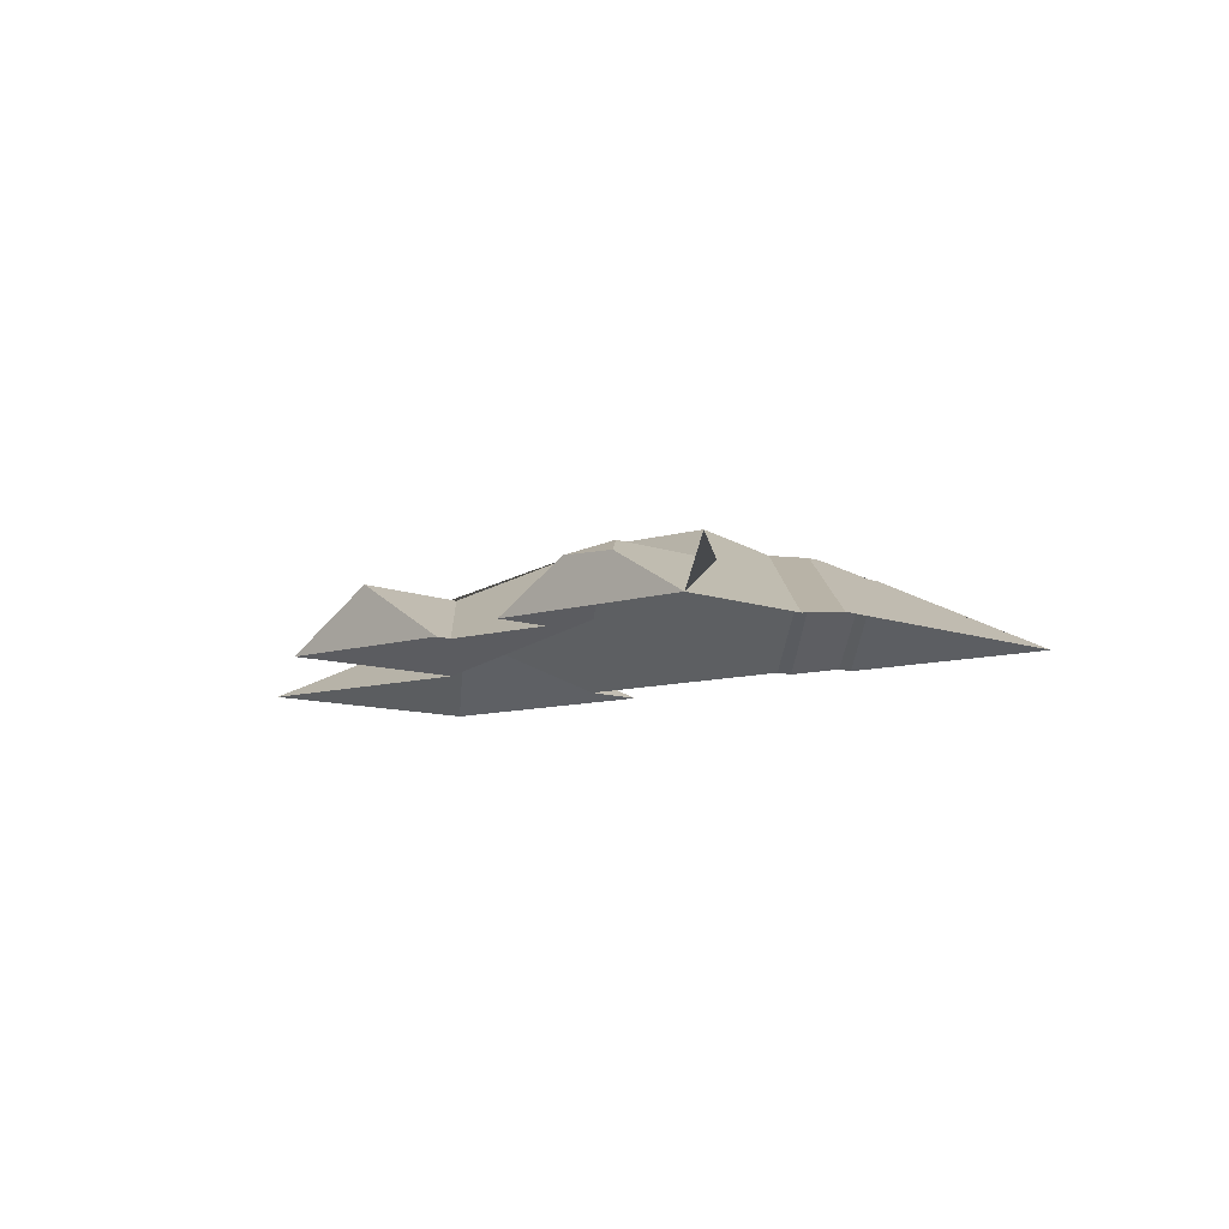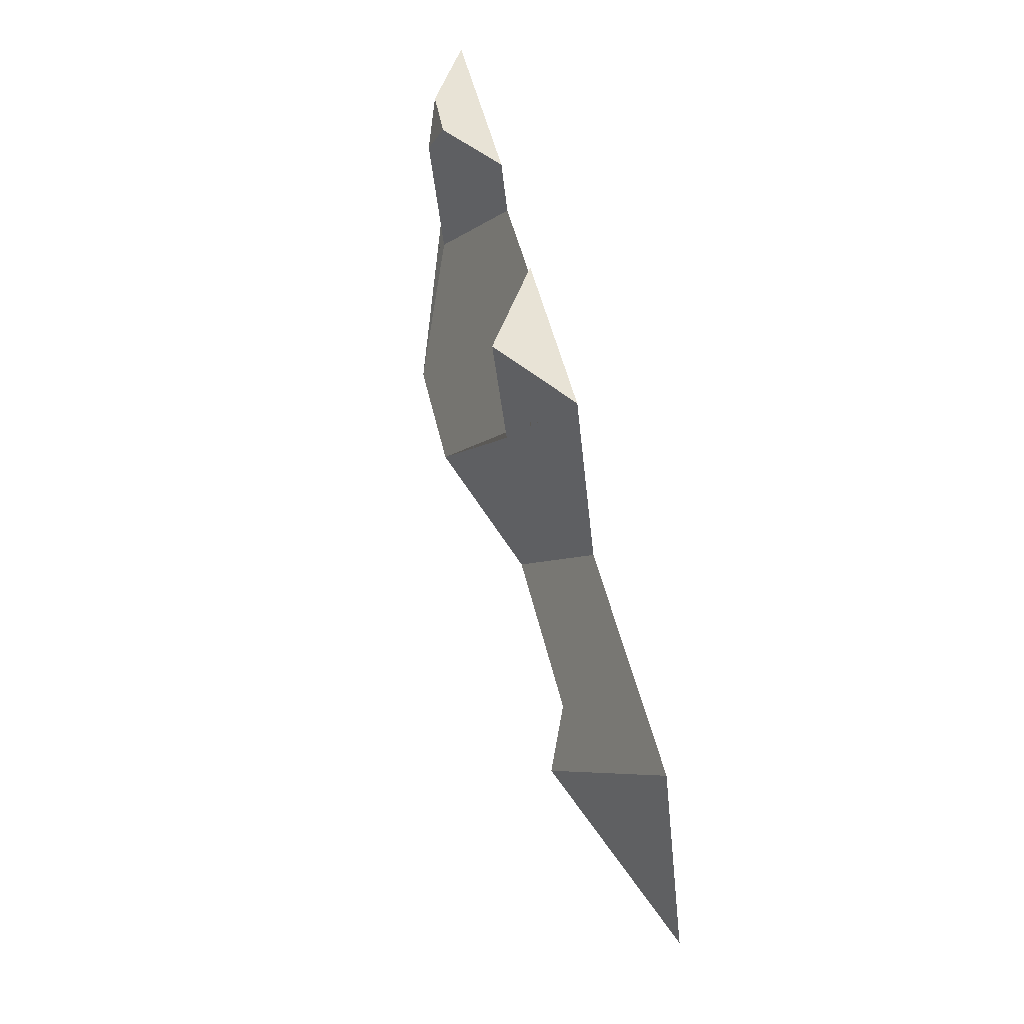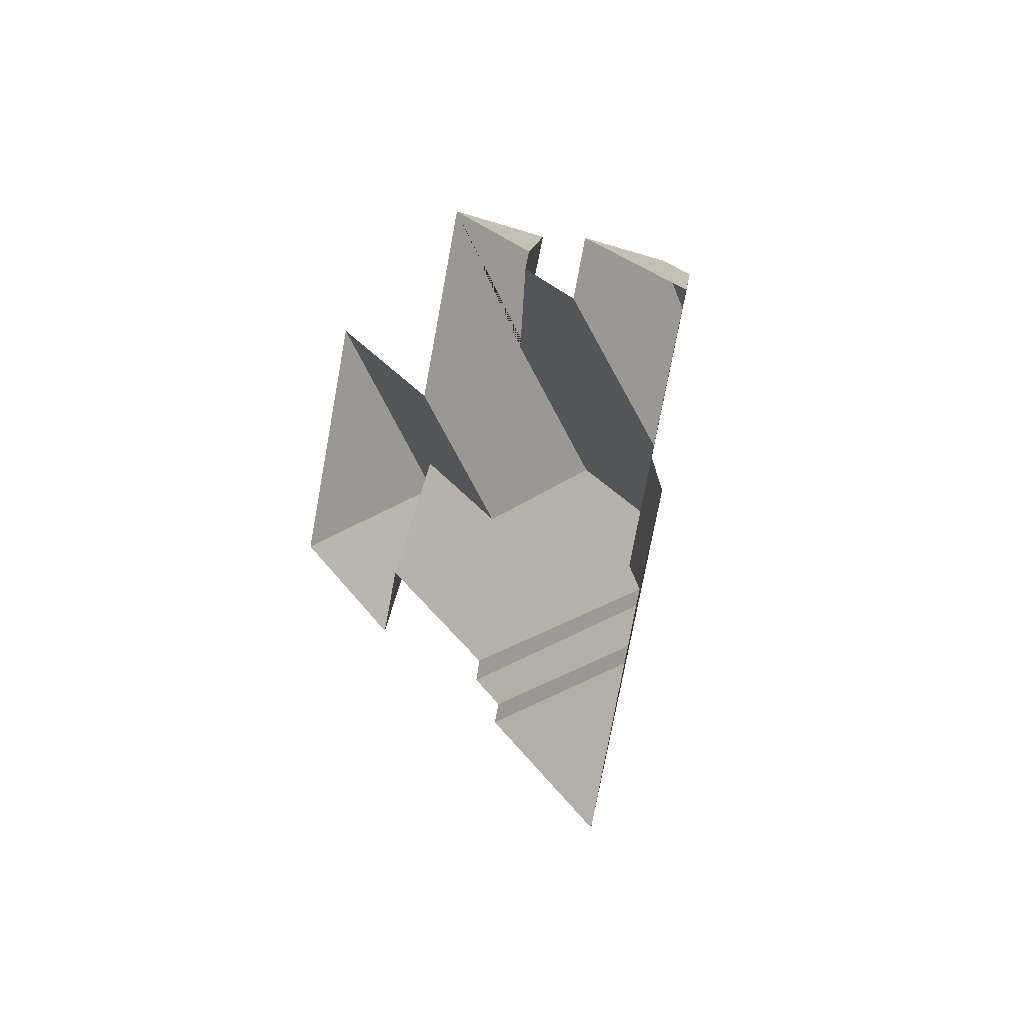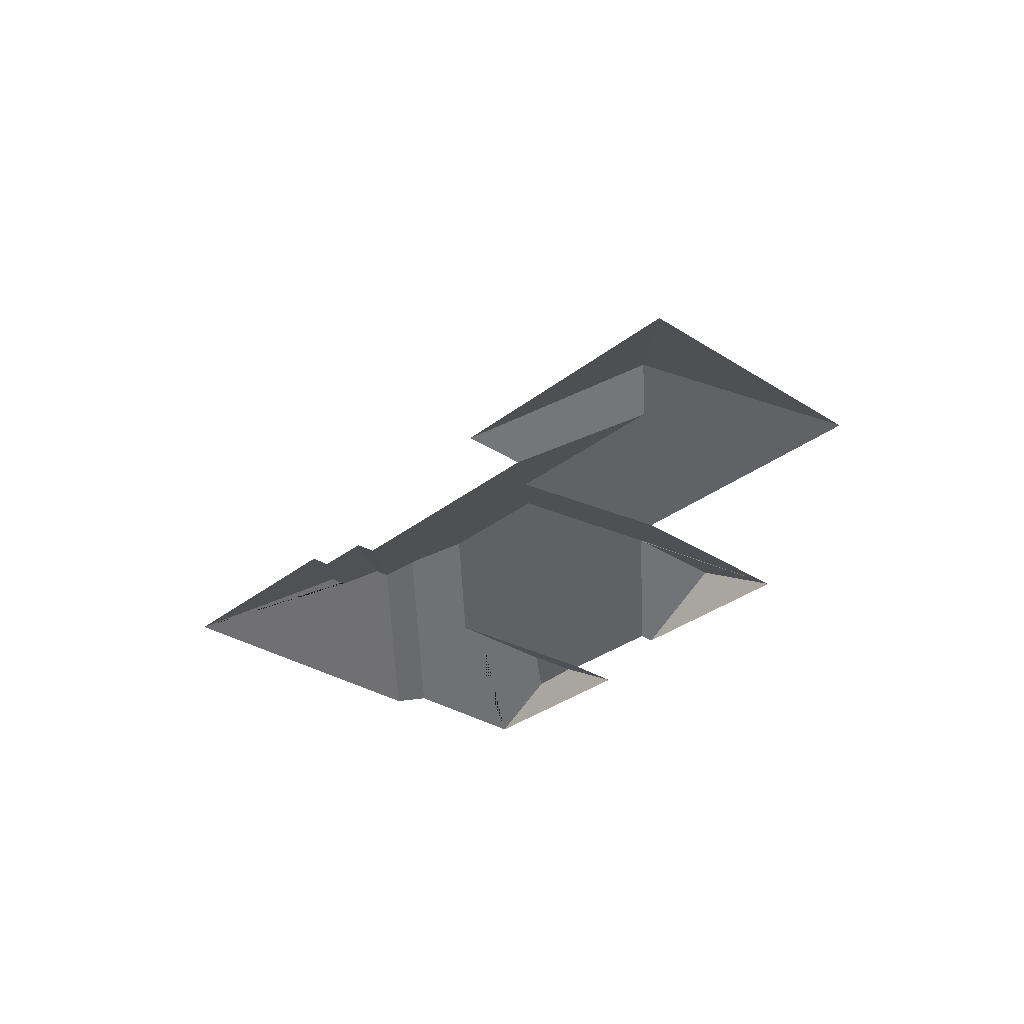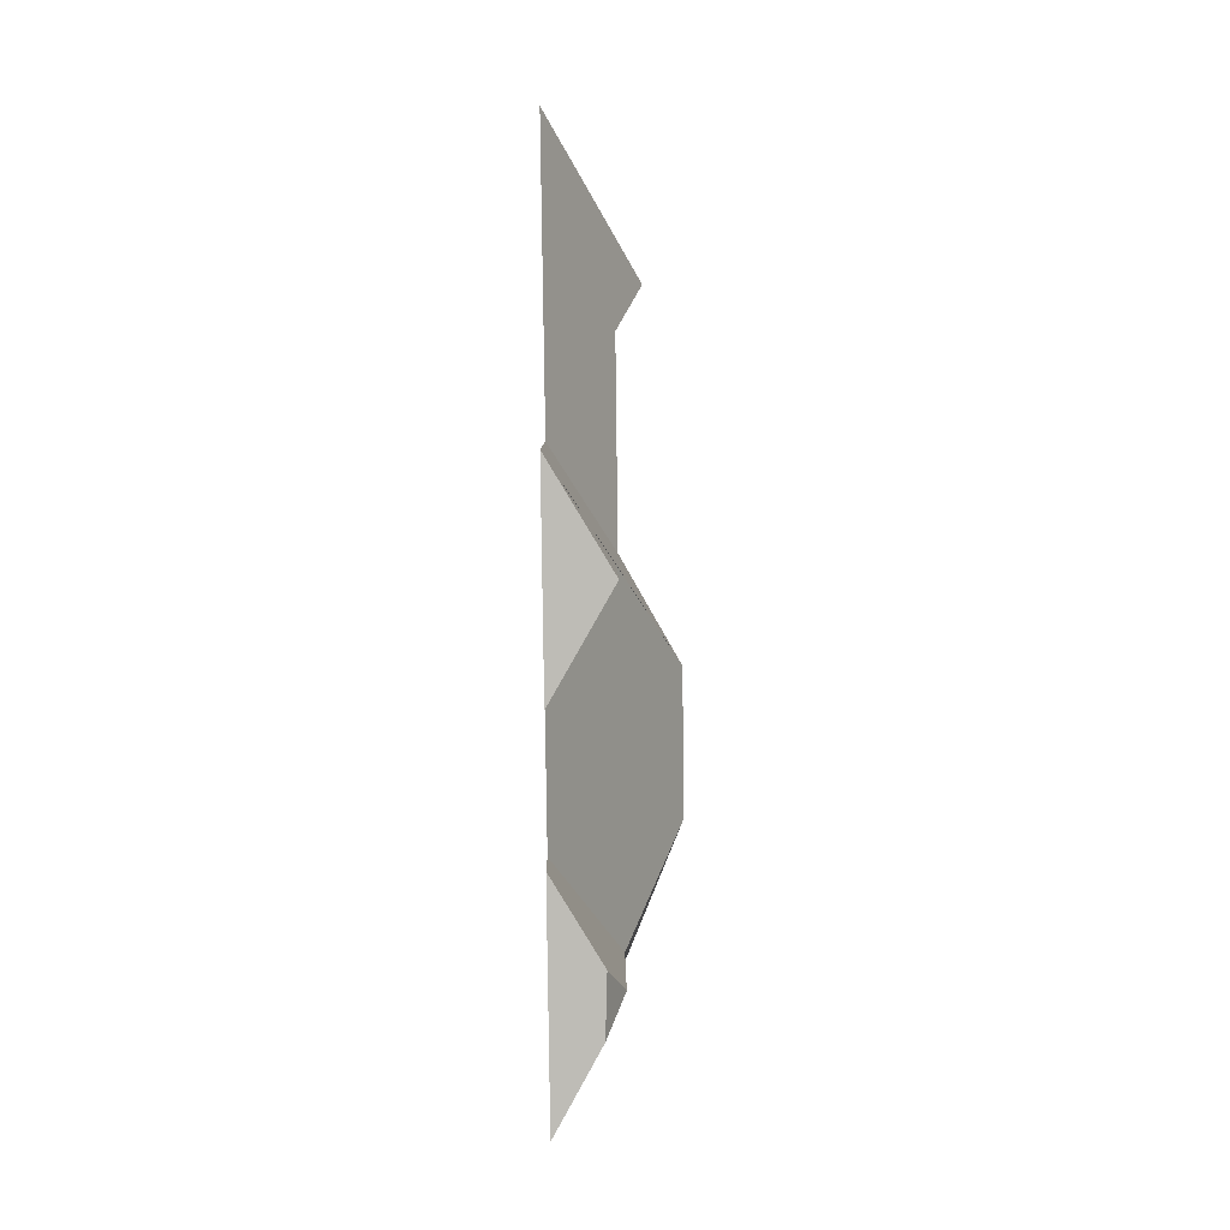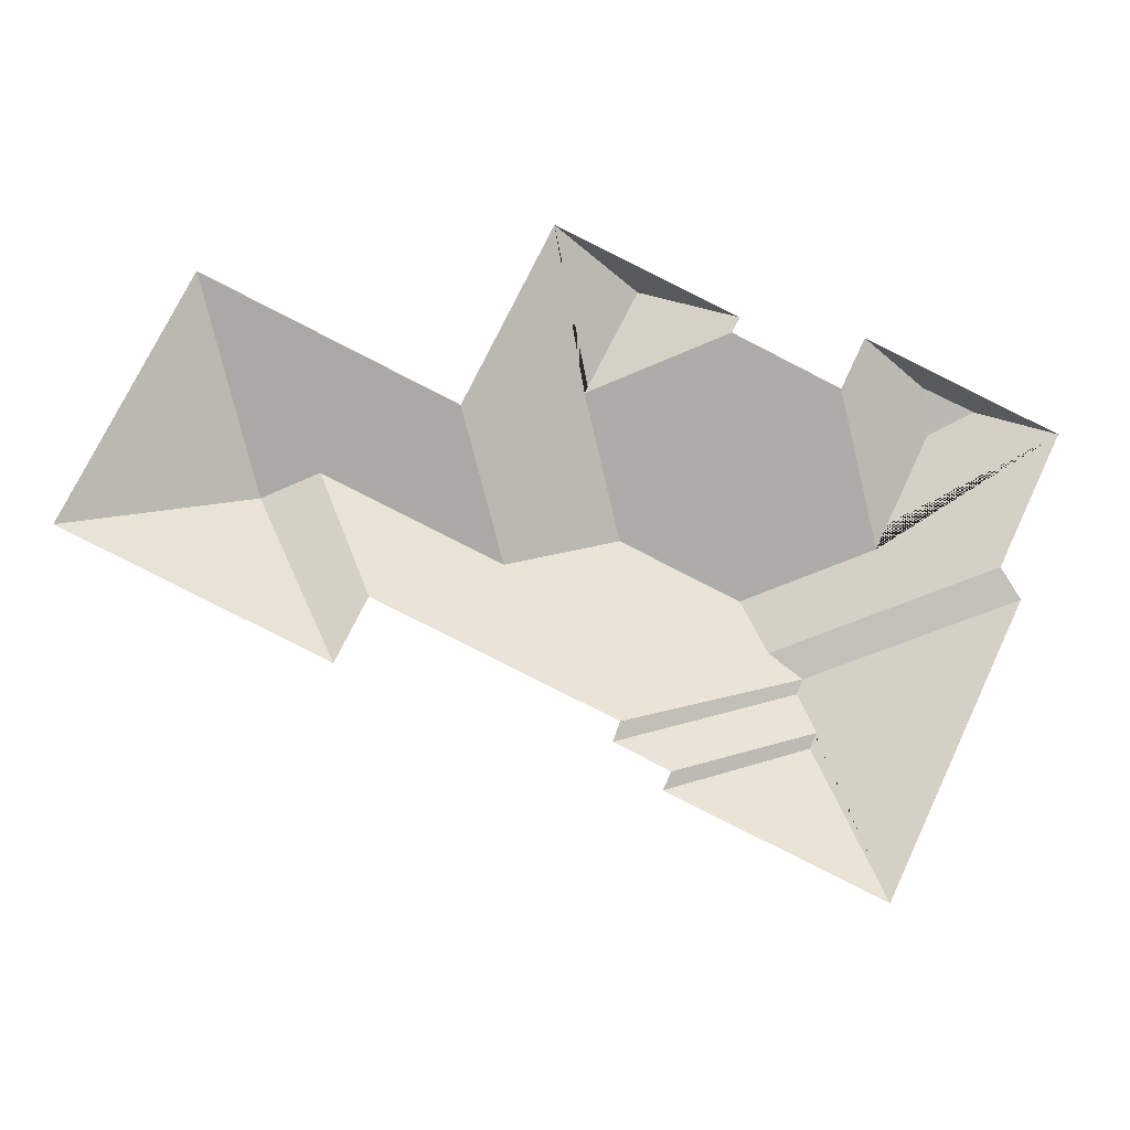
<metadata>
{"format":"obj","ext":"obj","renderer":"f3d","projection":"perspective","resolution":1024,"background":"white","views":[{"elev":-8.7,"azim":68.1,"up":"+Y"},{"elev":71.5,"azim":-103.3,"up":"+Z"},{"elev":-7.3,"azim":65.2,"up":"+Z"},{"elev":-31.9,"azim":-106.7,"up":"+Y"},{"elev":70.1,"azim":89.1,"up":"+Z"},{"elev":-13.9,"azim":-7.4,"up":"+Z"}]}
</metadata>
<code>
o BK39_500_012030_0063_roof
v 502.7 75 -418.8
v 587.6 75 -240.6
v 576.2 75 -221.2
v 615.6 75 -138.3
v 572.8 101.6 -117.9
v 472.7 114.8 -315.3
v 468.2 114.8 -324.9
v 545.9 112.1 -130.5
v 511.4 112.1 -203.2
v 463.5 125.4 -290.6
v 467.5 125.6 -281.3
v 541.6 102.9 -103
v 447.9 129.2 -265.3
v 373.3 75 -357.2
v 434 144.7 -230.3
v 378.5 75 -346.3
v 483.3 75 -115.2
v 498.7 75 -82.66
v 345 75 -330.1
v 349.4 75 -318.3
v 417.9 75 -82.87
v 422.9 75 -73.19
v 360.5 145 -194.8
v 286.5 112.2 -220
v 367.3 111.2 -46.72
v 334.4 110.4 -112.7
v 206.2 75 -250.1
v 187.2 75 -289
v 257 75 -134.6
v 311.6 75 -20.22
v 177.9 112.5 -167.7
v 143.5 127.8 -180.3
v 102.8 75 -59.63
v 29.37 75 -214
v 502.7 0 -418.8
v 587.6 0 -240.6
v 576.2 0 -221.2
v 615.6 0 -138.3
v 498.7 0 -82.66
v 483.3 0 -115.2
v 417.9 0 -82.87
v 422.9 0 -73.19
v 311.6 0 -20.22
v 257 0 -134.6
v 102.8 0 -59.63
v 29.37 0 -214
v 187.2 0 -289
v 206.2 0 -250.1
v 349.4 0 -318.3
v 345 0 -330.1
v 378.5 0 -346.3
v 373.3 0 -357.2
f 25 22 21 26
f 21 17 9 15 23 26
f 18 17 9 8 12
f 4 5 8 9 15 13 3
f 11 2 3 13
f 1 7 6 10 11 2
f 14 7 1
f 16 6 7 14
f 19 10 6 16
f 20 11 10 19
f 27 31 24 23 15 13 11 20
f 32 31 27 28
f 34 32 28
f 33 32 34
f 33 29 24 31 32
f 12 5 8
f 30 29 24 23 26 25
f 4 5 12 18
f 22 25 30

</code>
